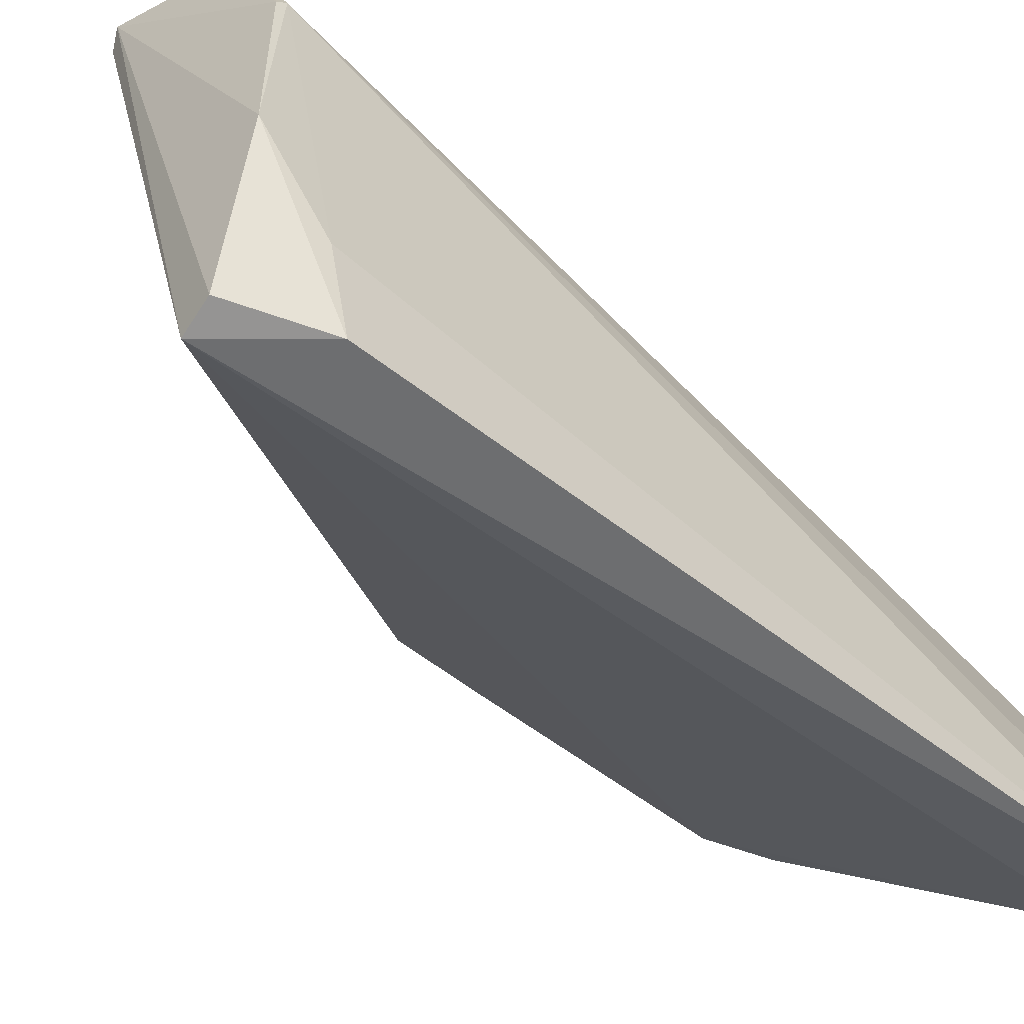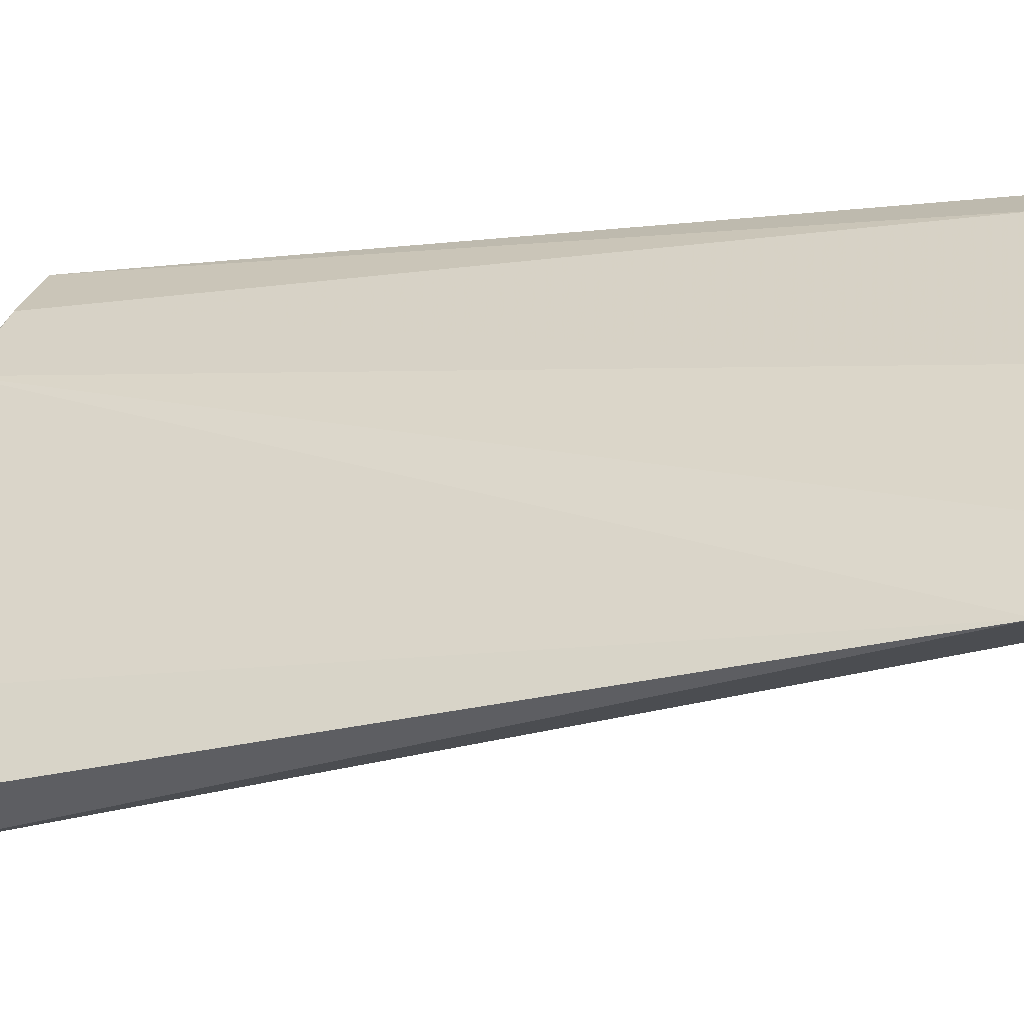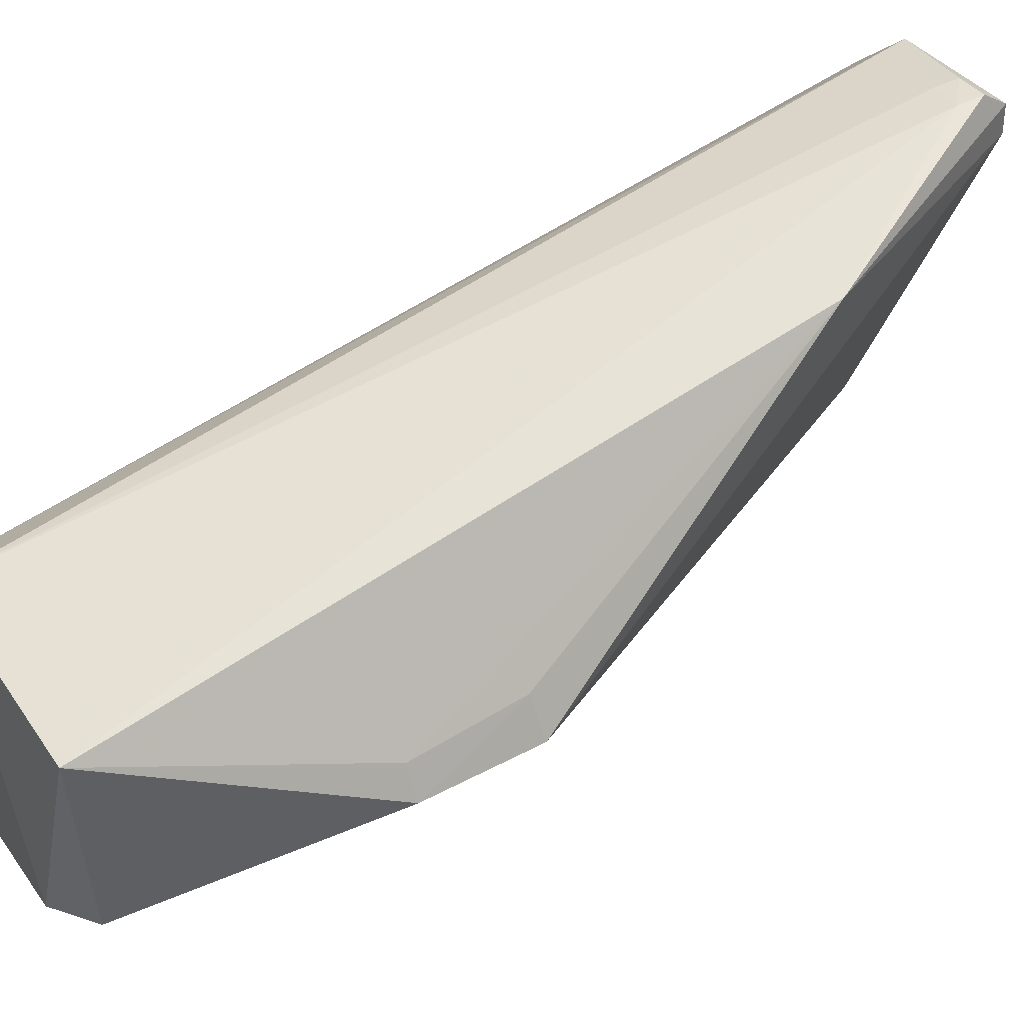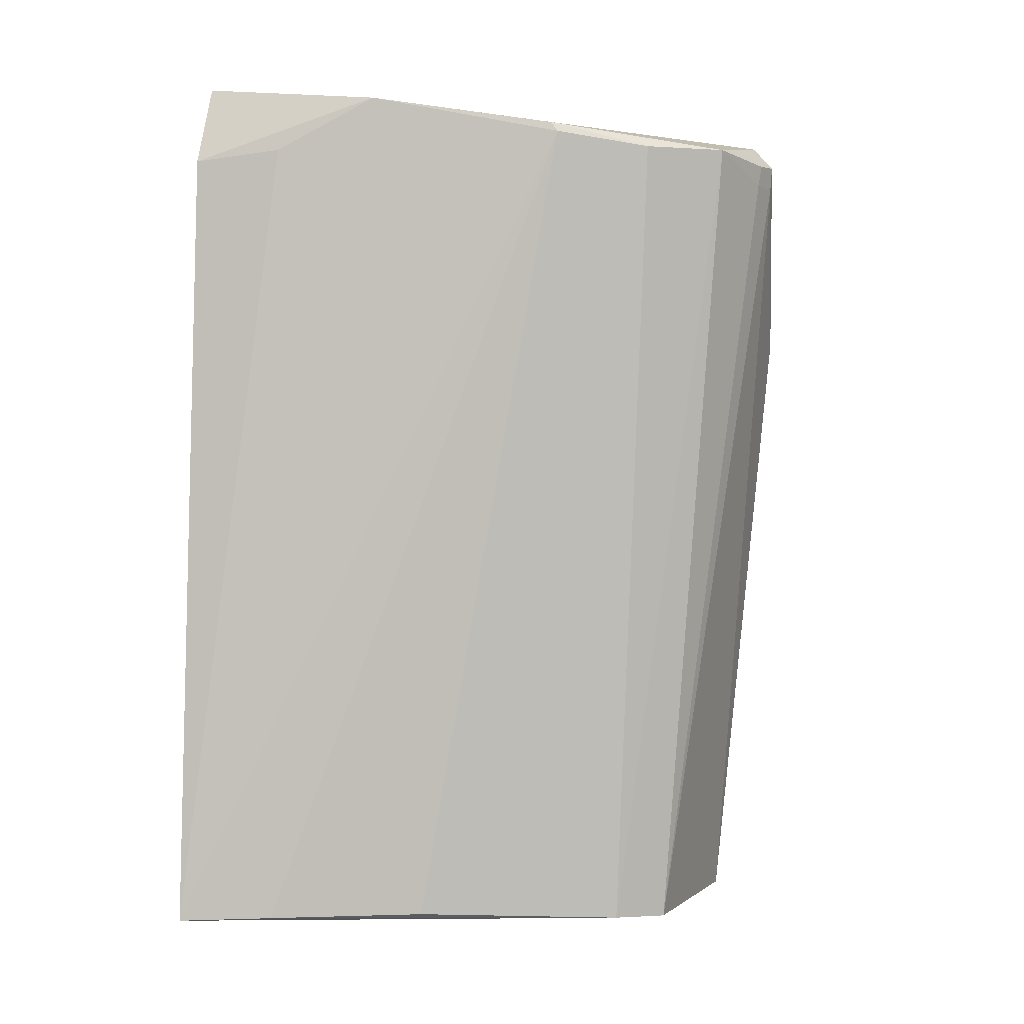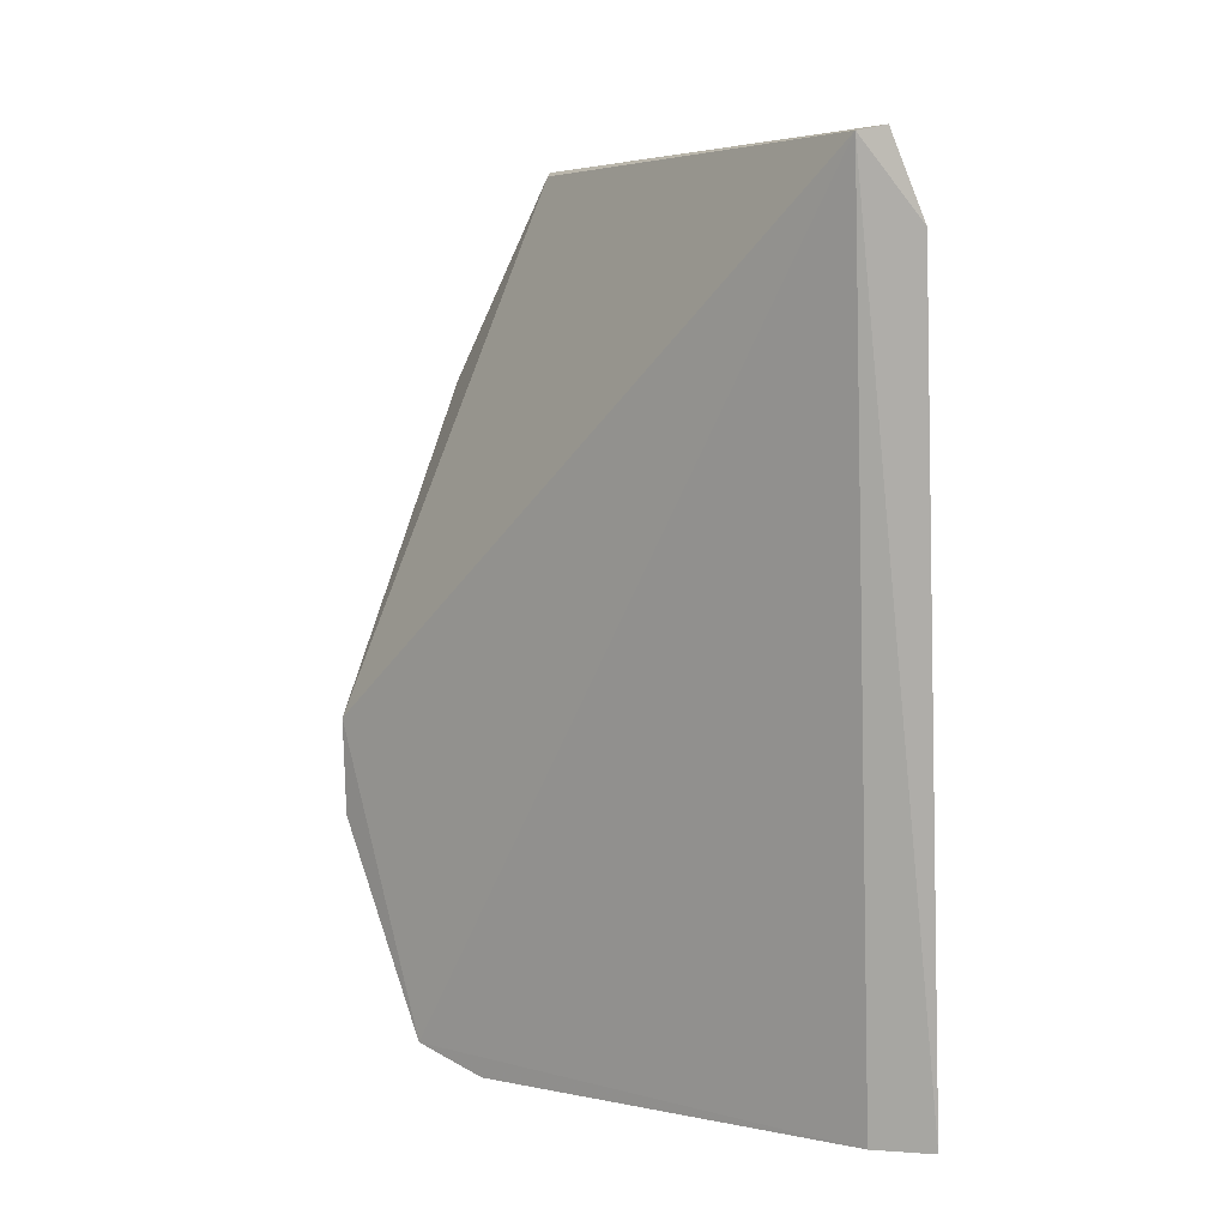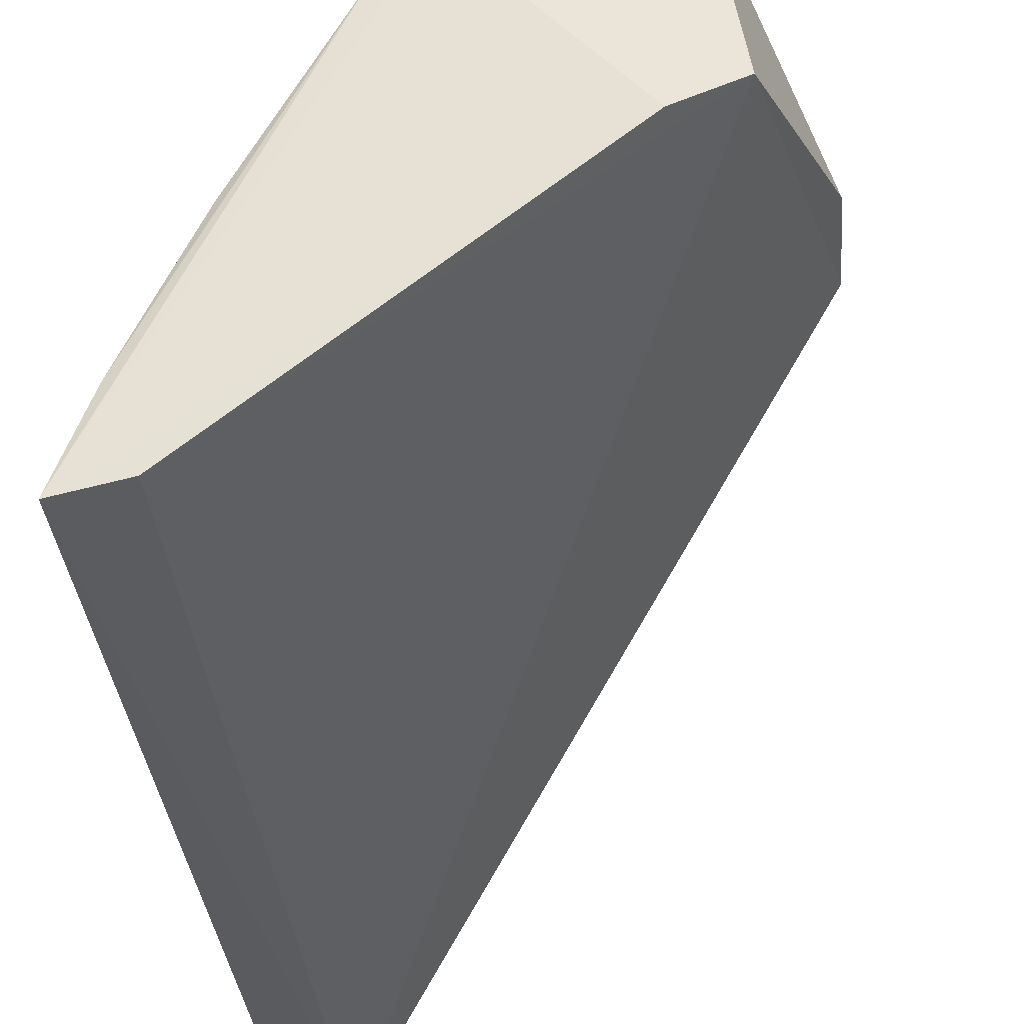
<metadata>
{"format":"obj","ext":"obj","renderer":"f3d","projection":"perspective","resolution":1024,"background":"white","views":[{"elev":-44.9,"azim":44.3,"up":"+Y"},{"elev":-28.5,"azim":109.2,"up":"+Y"},{"elev":52.3,"azim":-120.4,"up":"+Y"},{"elev":0.5,"azim":108.8,"up":"+Z"},{"elev":12.2,"azim":-5.9,"up":"+Z"},{"elev":-35.4,"azim":-176.1,"up":"+Y"}]}
</metadata>
<code>
v 0.02586 0.08856 0.1952
v 0.02791 0.07501 0.1908
v 0.03011 0.07459 0.1334
v 0.0001086 0.1088 0.1331
v -0.006556 0.1027 0.1553
v 0.01638 0.1048 0.133
v 0.02721 0.08143 0.1914
v 0.02342 0.07415 0.1963
v 0.009223 0.1154 0.191
v -0.001702 0.09726 0.1331
v 0.0236 0.1023 0.1923
v 0.02553 0.07505 0.1966
v 0.0023 0.1138 0.1776
v 0.01342 0.1078 0.1328
v -0.006422 0.1026 0.1482
v 0.02584 0.07566 0.1335
v 0.02347 0.09148 0.1338
v 0.009196 0.114 0.1926
v 0.00934 0.1153 0.1893
v 0.002537 0.09405 0.1316
v 0.01658 0.1131 0.1914
v -0.005117 0.1043 0.1484
v 0.02791 0.08108 0.1336
v 0.008838 0.1122 0.1924
v 0.02035 0.1083 0.1914
v 0.01144 0.1148 0.1894
v 0.01218 0.114 0.1917
v 0.02356 0.1018 0.193
v -0.004989 0.1049 0.1552
v 0.01118 0.115 0.1909
f 7 1 2
f 7 2 3
f 8 3 2
f 10 8 5
f 11 7 3
f 11 1 7
f 12 8 2
f 12 2 1
f 14 6 3
f 15 10 5
f 15 4 10
f 16 3 8
f 16 8 10
f 18 12 1
f 18 8 12
f 18 9 13
f 19 13 9
f 19 4 13
f 19 14 4
f 20 10 4
f 20 4 14
f 20 14 3
f 20 16 10
f 20 3 16
f 21 6 14
f 22 13 4
f 22 4 15
f 23 17 11
f 23 11 3
f 23 3 6
f 23 6 17
f 24 18 13
f 24 13 5
f 24 5 8
f 24 8 18
f 25 6 21
f 25 17 6
f 25 11 17
f 26 21 14
f 26 14 19
f 27 21 9
f 27 9 18
f 27 18 21
f 28 21 18
f 28 18 1
f 28 1 11
f 28 25 21
f 28 11 25
f 29 22 15
f 29 15 5
f 29 5 13
f 29 13 22
f 30 26 19
f 30 19 9
f 30 9 21
f 30 21 26

</code>
